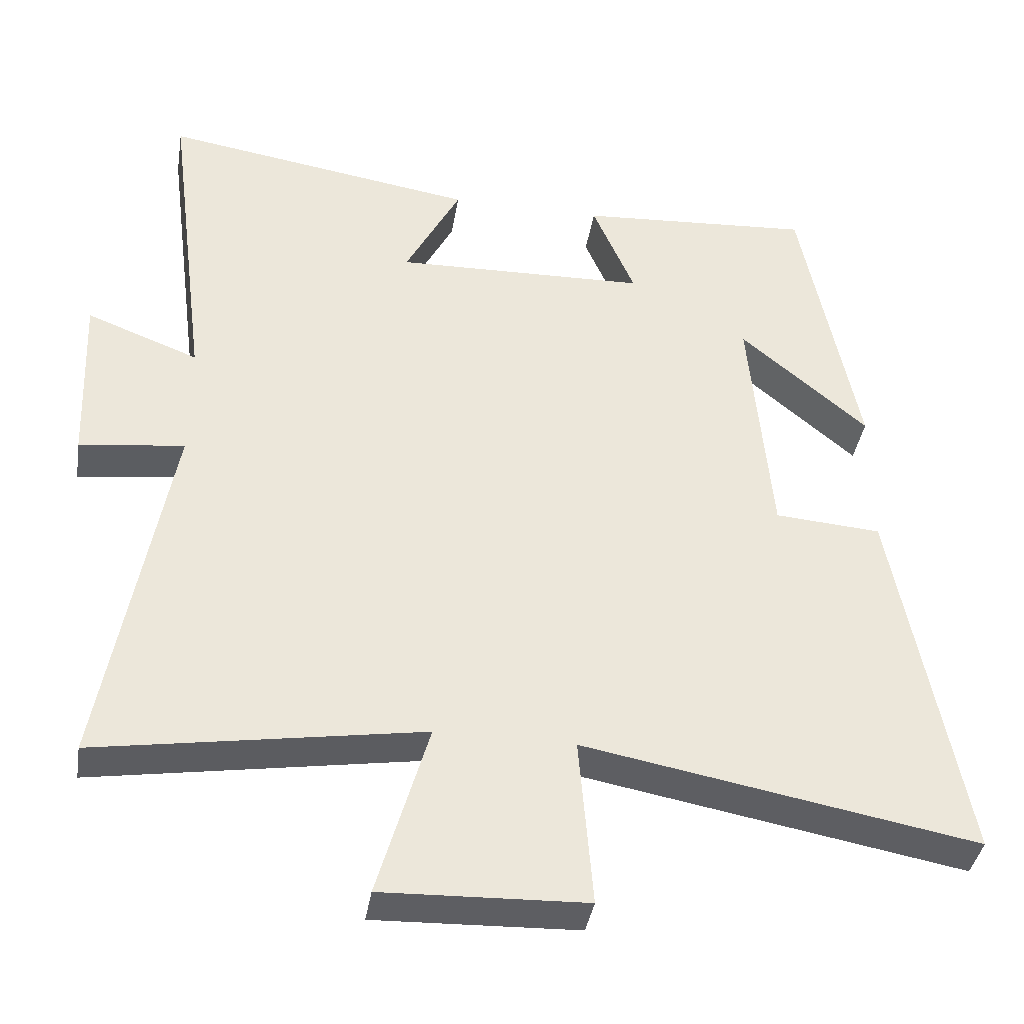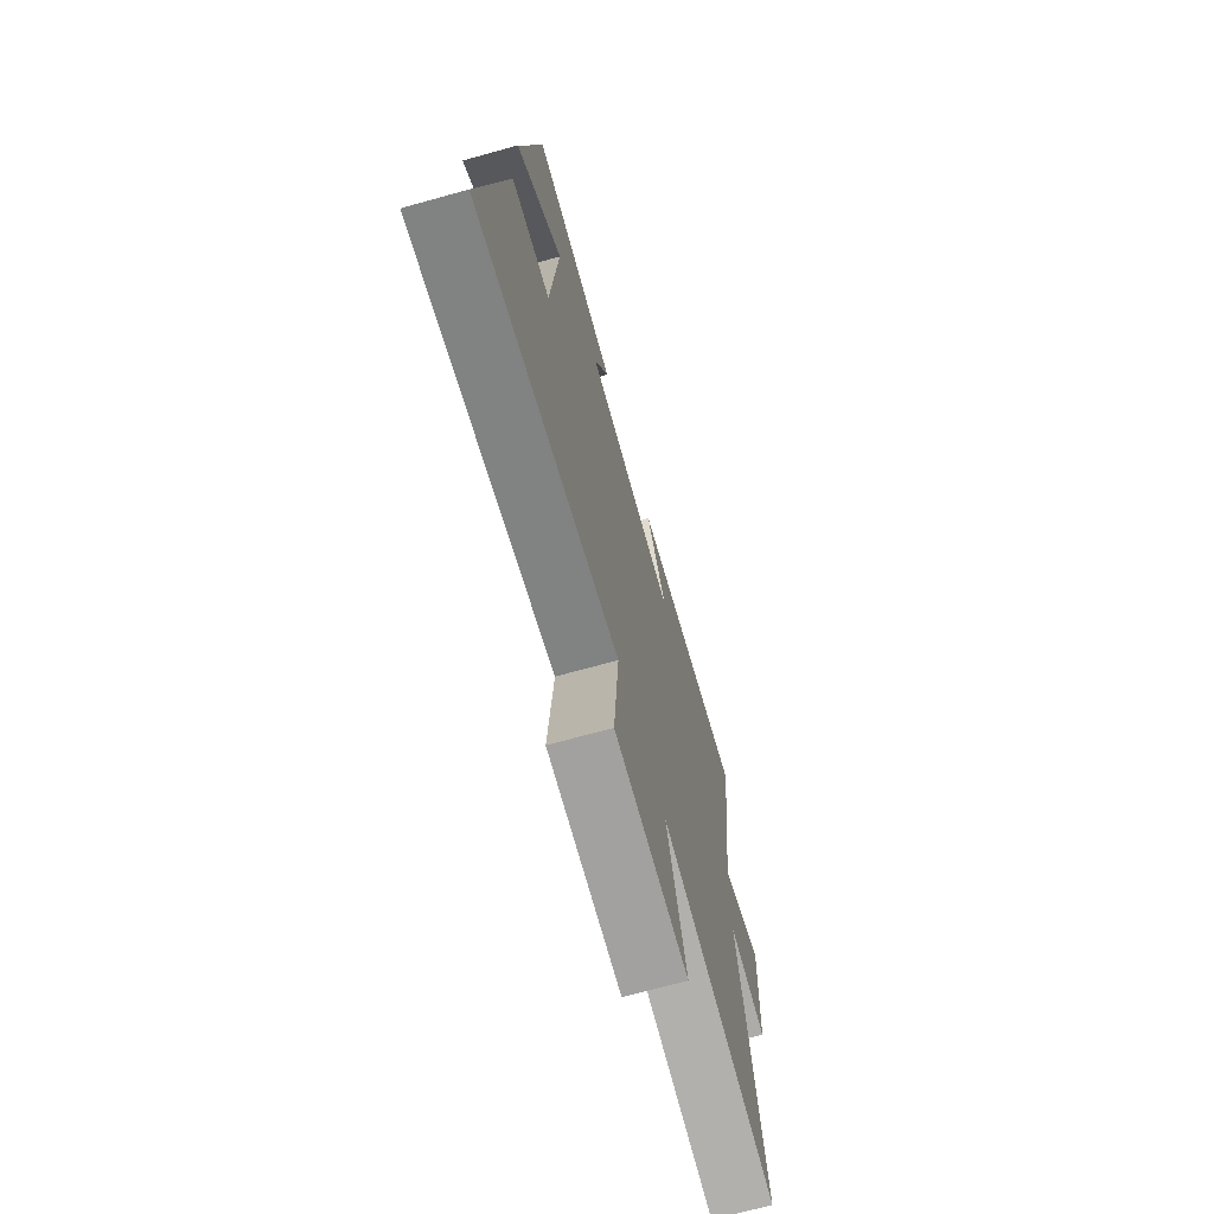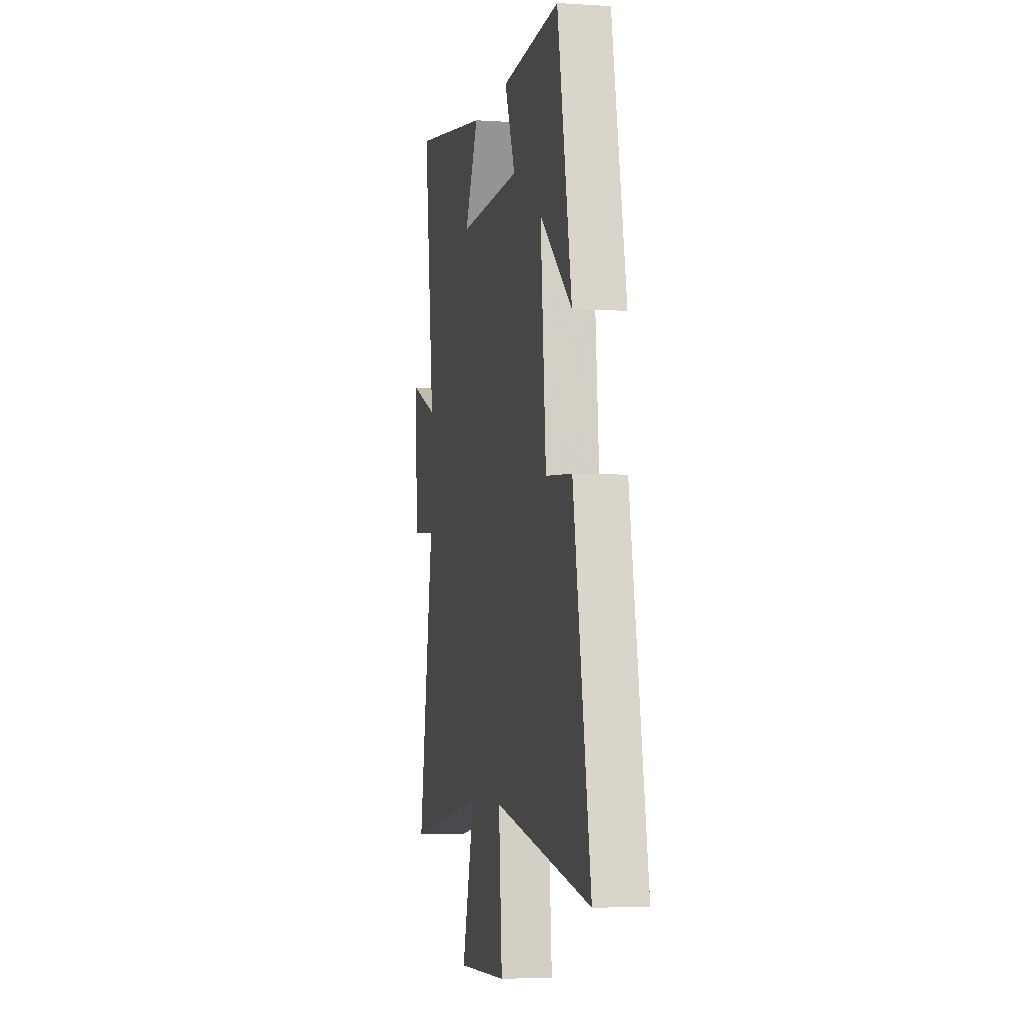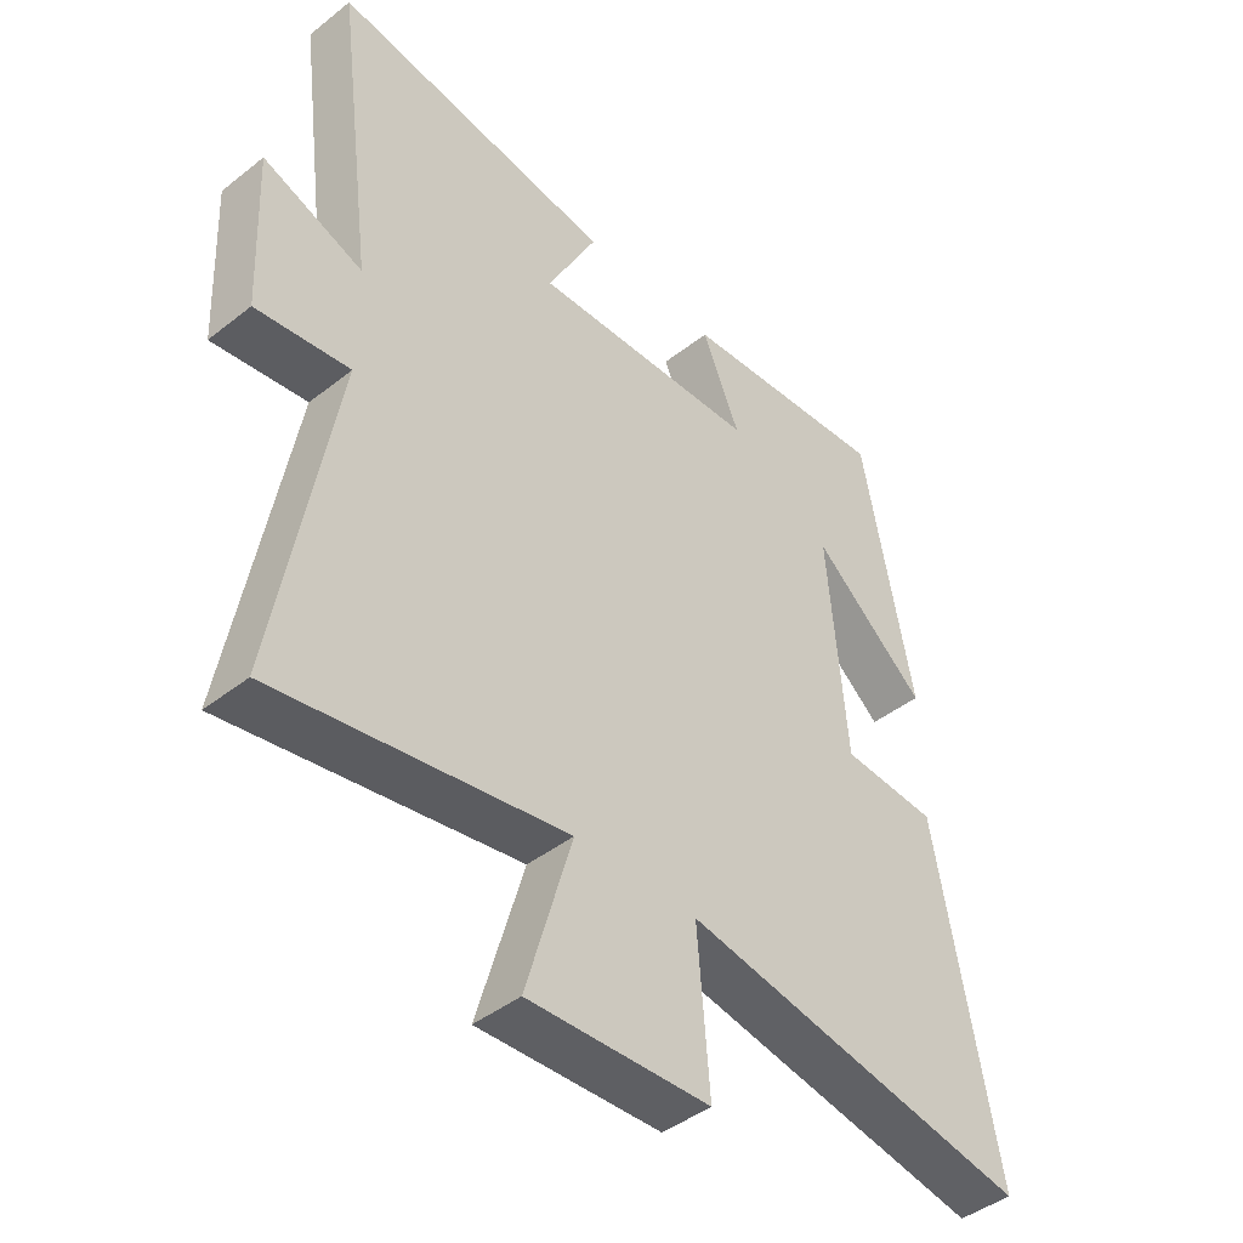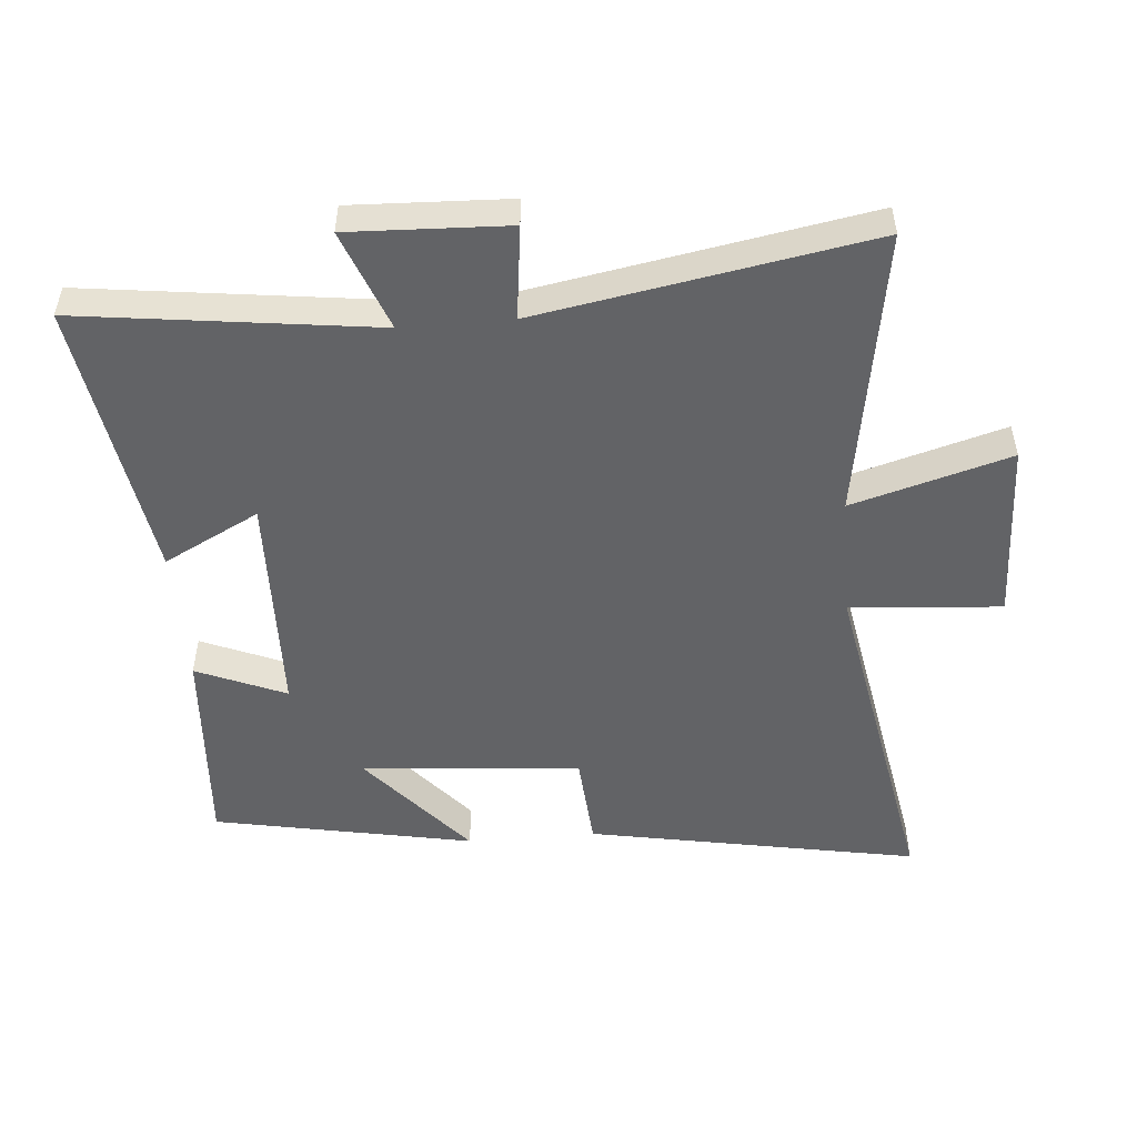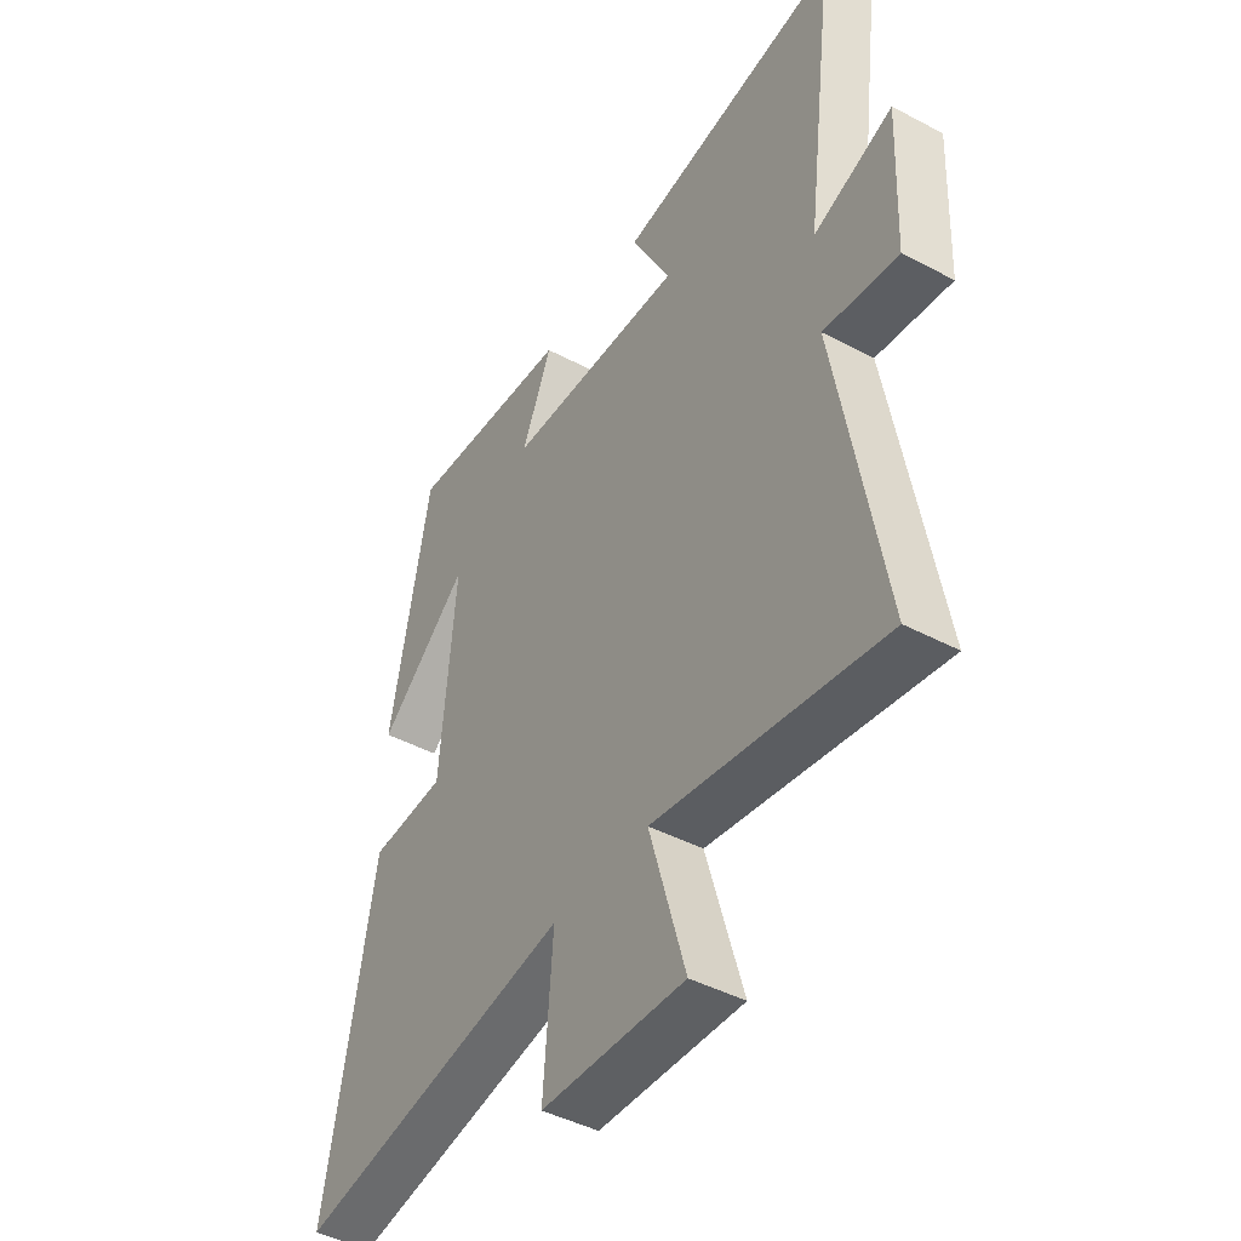
<metadata>
{"format":"obj","ext":"obj","renderer":"f3d","projection":"perspective","resolution":1024,"background":"white","views":[{"elev":-39.0,"azim":170.8,"up":"+Z"},{"elev":-70.3,"azim":-74.5,"up":"+Z"},{"elev":-4.6,"azim":-101.7,"up":"+Z"},{"elev":-43.4,"azim":132.9,"up":"+Z"},{"elev":-50.9,"azim":94.8,"up":"+Y"},{"elev":-44.1,"azim":58.2,"up":"+Z"}]}
</metadata>
<code>
v -0.421 0.07 0.522
v -0.095 0.07 0.5
v -0.154 0.07 0.361
v 0.198 0.07 0.351
v 0.121 0.07 0.5
v 0.559 0.07 0.569
v 0.5 0.07 0.11
v 0.656 0.07 0.17
v 0.646 0.07 -0.076
v 0.5 0.07 -0.058
v 0.591 0.07 -0.573
v 0.141 0.07 -0.5
v 0.212 0.07 -0.746
v -0.07 0.07 -0.736
v -0.051 0.07 -0.5
v -0.596 0.07 -0.599
v -0.5 0.07 -0.084
v -0.352 0.07 -0.073
v -0.322 0.07 0.269
v -0.5 0.07 0.118
v -0.421 0 0.522
v -0.095 0 0.5
v -0.154 0 0.361
v 0.198 0 0.351
v 0.121 0 0.5
v 0.559 0 0.569
v 0.5 0 0.11
v 0.656 0 0.17
v 0.646 0 -0.076
v 0.5 0 -0.058
v 0.591 0 -0.573
v 0.141 0 -0.5
v 0.212 0 -0.746
v -0.07 0 -0.736
v -0.051 0 -0.5
v -0.596 0 -0.599
v -0.5 0 -0.084
v -0.352 0 -0.073
v -0.322 0 0.269
v -0.5 0 0.118
f 19 20 1 2
f 18 19 2 3
f 15 16 17 18
f 15 18 3 4
f 12 13 14 15
f 12 15 4
f 10 11 12 4
f 7 8 9 10
f 7 10 4 5
f 5 6 7
f 22 21 40 39
f 23 22 39 38
f 38 37 36 35
f 24 23 38 35
f 35 34 33 32
f 24 35 32
f 24 32 31 30
f 30 29 28 27
f 25 24 30 27
f 27 26 25
f 1 21 22 2
f 2 22 23 3
f 3 23 24 4
f 4 24 25 5
f 5 25 26 6
f 6 26 27 7
f 7 27 28 8
f 8 28 29 9
f 9 29 30 10
f 10 30 31 11
f 11 31 32 12
f 12 32 33 13
f 13 33 34 14
f 14 34 35 15
f 15 35 36 16
f 16 36 37 17
f 17 37 38 18
f 18 38 39 19
f 19 39 40 20
f 20 40 21 1

</code>
